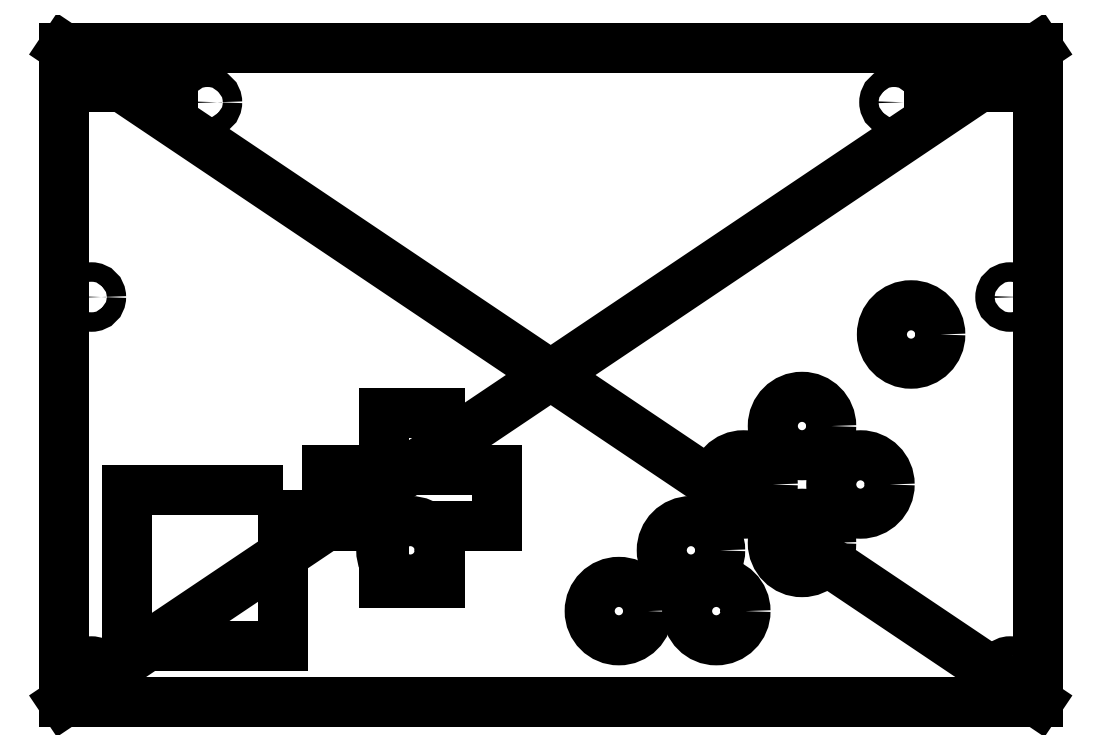
<metadata>
{"format":"dxf","ext":"dxf","renderer":"ezdxf+matplotlib","layout":"modelspace","background":"white","min_lineweight":24,"dpi":150}
</metadata>
<code>
0
SECTION
2
ENTITIES
0
LINE
8
0
10
-62.5
20
42
30
0
11
62.5
21
42
31
0
0
LINE
8
0
10
62.5
20
42
30
0
11
62.5
21
-42
31
0
0
LINE
8
0
10
62.5
20
-42
30
0
11
-62.5
21
-42
31
0
0
LINE
8
0
10
-62.5
20
-42
30
0
11
-62.5
21
42
31
0
0
LINE
8
0
10
-62.5
20
42
30
0
11
62.5
21
-42
31
0
0
LINE
8
0
10
62.5
20
42
30
0
11
-62.5
21
-42
31
0
0
CIRCLE
8
0
10
-58.95
20
-37.99
30
0
40
1.25
210
0
220
0
230
1
0
CIRCLE
8
0
10
-58.95
20
10.01
30
0
40
1.25
210
0
220
0
230
1
0
CIRCLE
8
0
10
-44.05
20
35
30
0
40
1.25
210
0
220
0
230
1
0
CIRCLE
8
0
10
44.05
20
35
30
0
40
1.25
210
0
220
0
230
1
0
CIRCLE
8
0
10
58.95
20
10.01
30
0
40
1.25
210
0
220
0
230
1
0
CIRCLE
8
0
10
58.95
20
-37.99
30
0
40
1.25
210
0
220
0
230
1
0
LWPOLYLINE
8
0
90
4
70
1
43
0
10
-34.34
20
-14.8
10
-54.34
20
-14.8
10
-54.34
20
-34.8
10
-34.34
20
-34.8
0
CIRCLE
8
0
10
24.75
20
-14.05
30
0
40
3.75
210
0
220
0
230
1
0
CIRCLE
8
0
10
32.25
20
-6.55
30
0
40
3.75
210
0
220
0
230
1
0
CIRCLE
8
0
10
39.75
20
-14.05
30
0
40
3.75
210
0
220
0
230
1
0
CIRCLE
8
0
10
32.25
20
-21.55
30
0
40
3.75
210
0
220
0
230
1
0
LINE
8
0
10
-21.45
20
-4.9
30
0
11
-14.25
21
-4.9
31
0
0
LINE
8
0
10
-14.25
20
-4.9
30
0
11
-14.25
21
-12.2
31
0
0
LINE
8
0
10
-21.45
20
-12.2
30
0
11
-21.45
21
-4.9
31
0
0
LINE
8
0
10
-28.75
20
-12.2
30
0
11
-21.45
21
-12.2
31
0
0
LINE
8
0
10
-21.45
20
-19.4
30
0
11
-28.75
21
-19.4
31
0
0
LINE
8
0
10
-28.75
20
-19.4
30
0
11
-28.75
21
-12.2
31
0
0
LINE
8
0
10
-6.95
20
-12.2
30
0
11
-14.25
21
-12.2
31
0
0
LINE
8
0
10
-14.25
20
-19.4
30
0
11
-6.95
21
-19.4
31
0
0
LINE
8
0
10
-6.95
20
-19.4
30
0
11
-6.95
21
-12.2
31
0
0
LINE
8
0
10
-14.25
20
-19.4
30
0
11
-14.25
21
-26.7
31
0
0
LINE
8
0
10
-14.25
20
-26.7
30
0
11
-21.45
21
-26.7
31
0
0
LINE
8
0
10
-21.45
20
-26.7
30
0
11
-21.45
21
-19.4
31
0
0
CIRCLE
8
0
10
46.25
20
5.2
30
0
40
3.75
210
0
220
0
230
1
0
CIRCLE
8
0
10
21.25
20
-30.3
30
0
40
3.75
210
0
220
0
230
1
0
CIRCLE
8
0
10
8.75
20
-30.3
30
0
40
3.75
210
0
220
0
230
1
0
CIRCLE
8
0
10
-18
20
-22.5
30
0
40
3.75
210
0
220
0
230
1
0
CIRCLE
8
0
10
18
20
-22.5
30
0
40
3.75
210
0
220
0
230
1
0
LWPOLYLINE
8
0
90
4
70
1
43
0
10
-48.5
20
42
10
-58.5
20
42
10
-58.5
20
37
10
-48.5
20
37
0
LWPOLYLINE
8
0
90
4
70
1
43
0
10
58.5
20
42
10
48.5
20
42
10
48.5
20
37
10
58.5
20
37
0
ENDSEC
0
EOF

</code>
